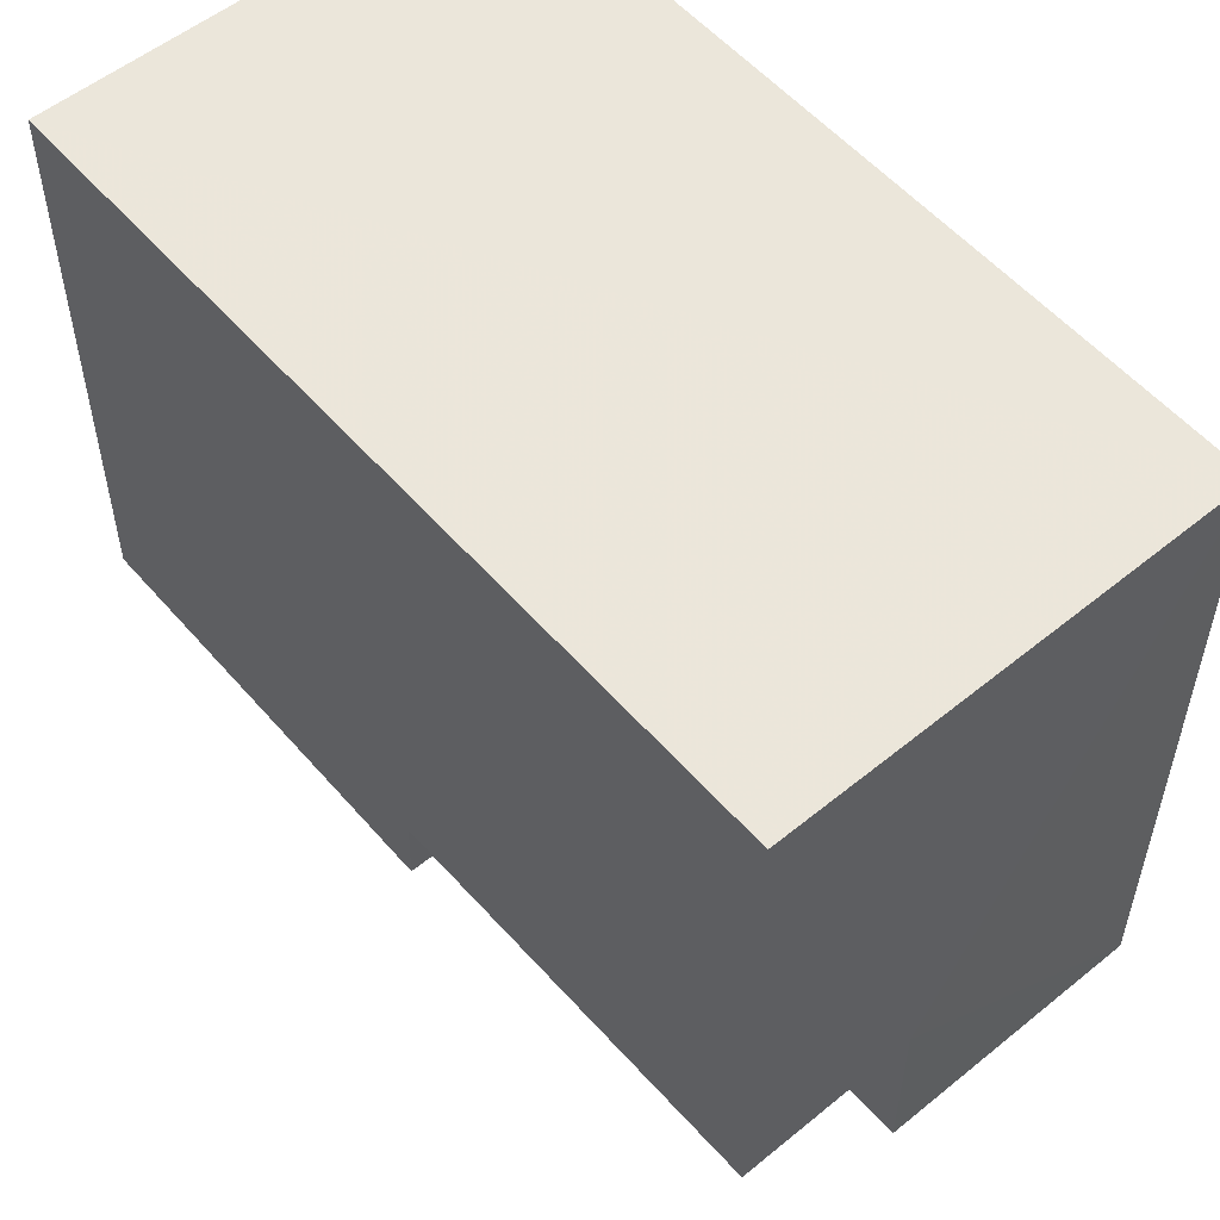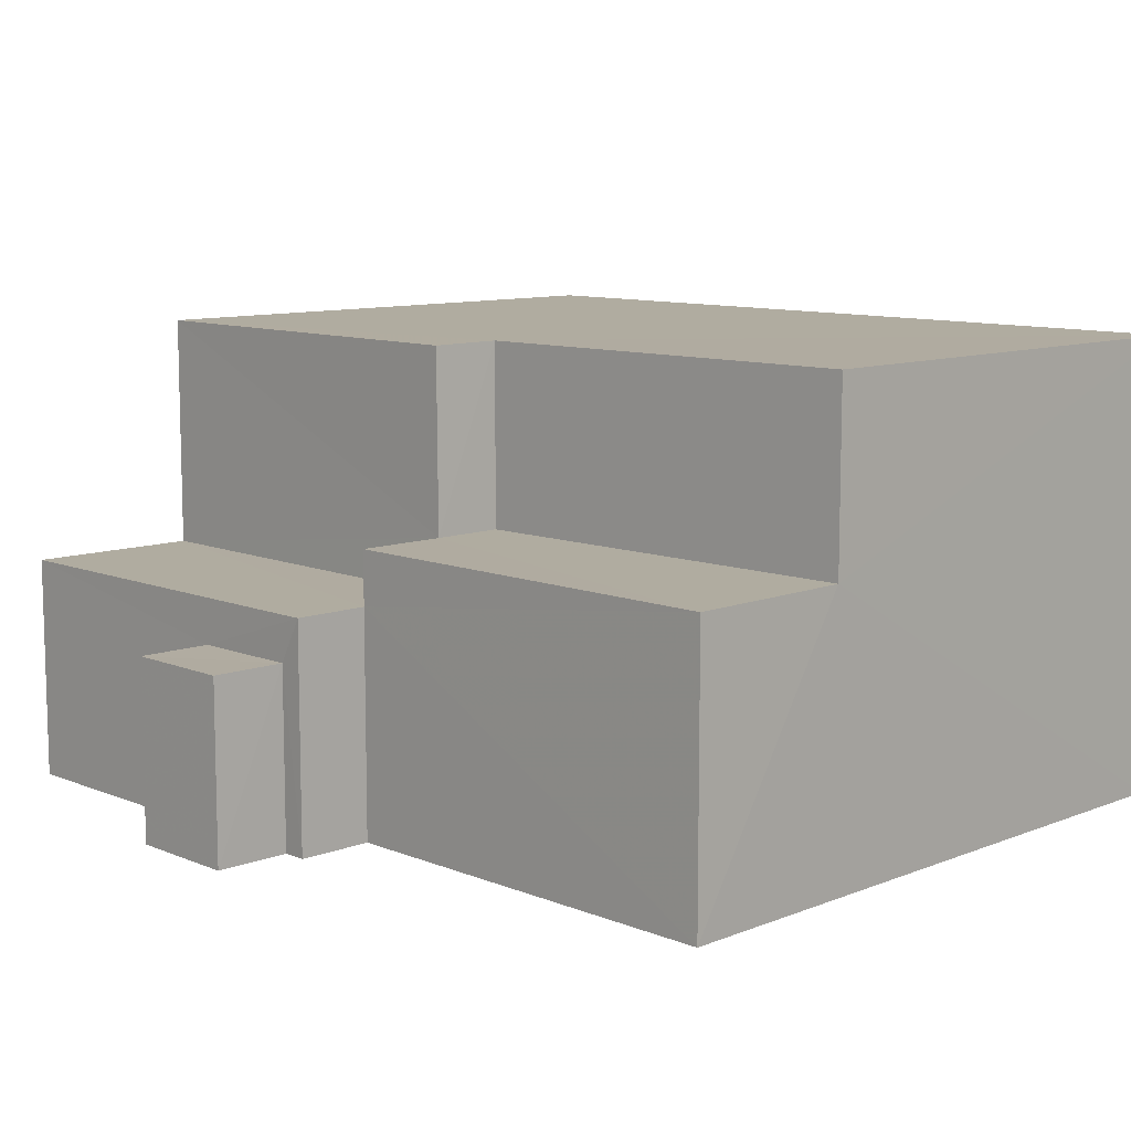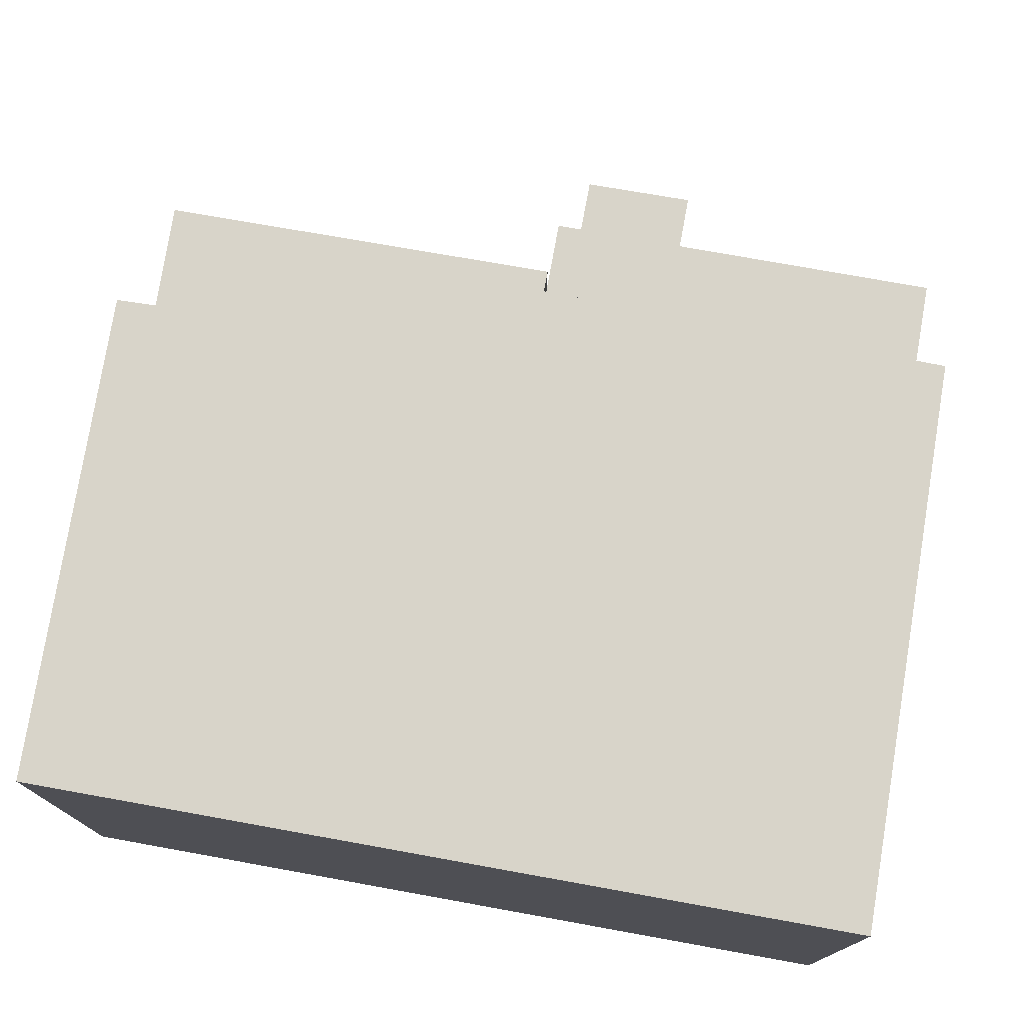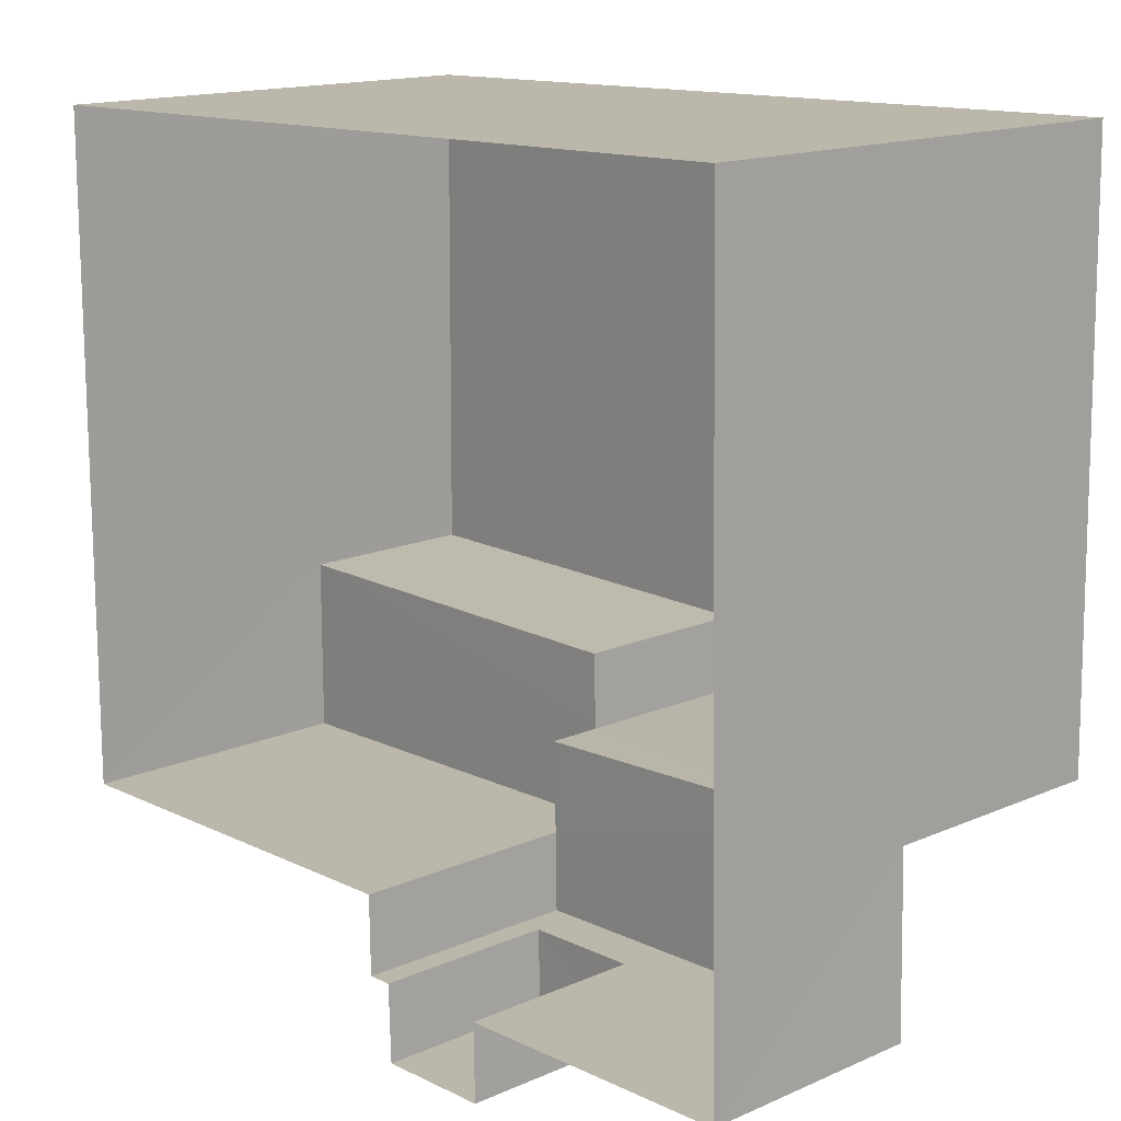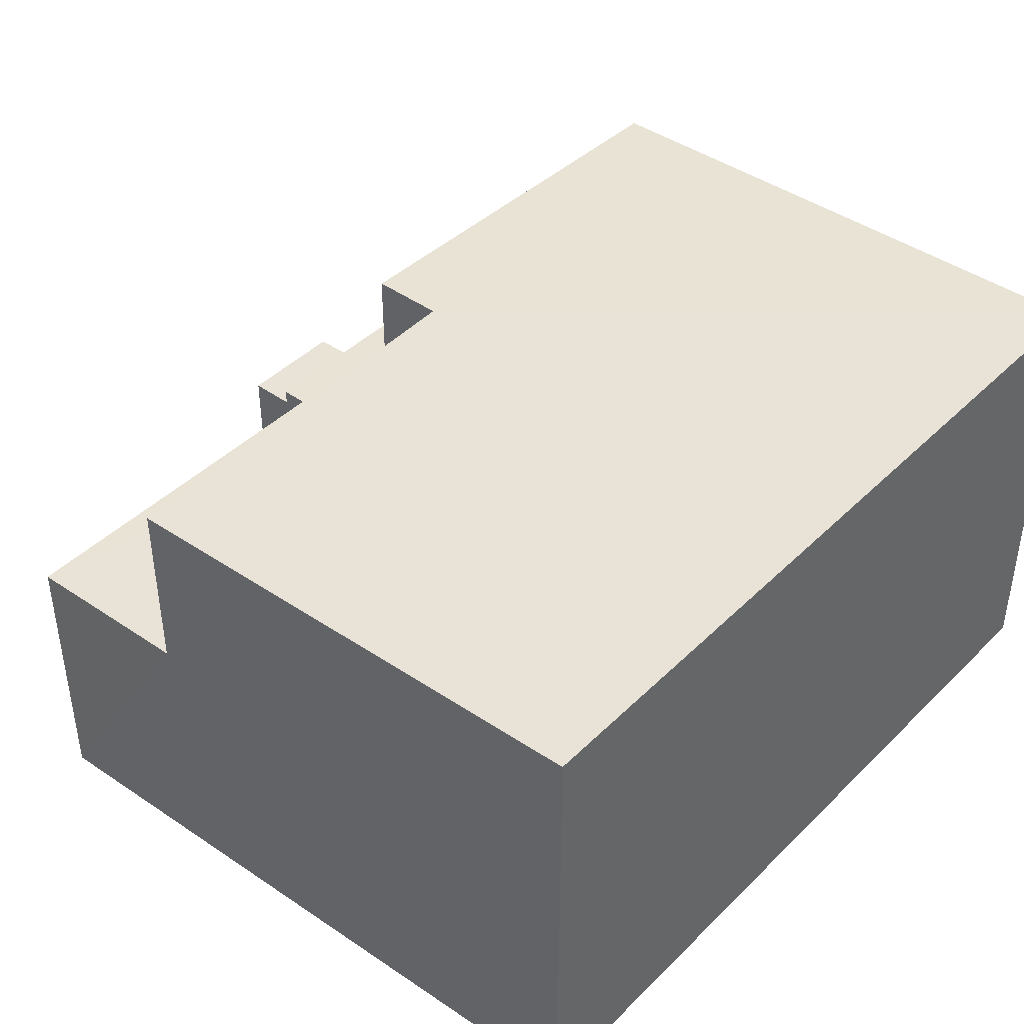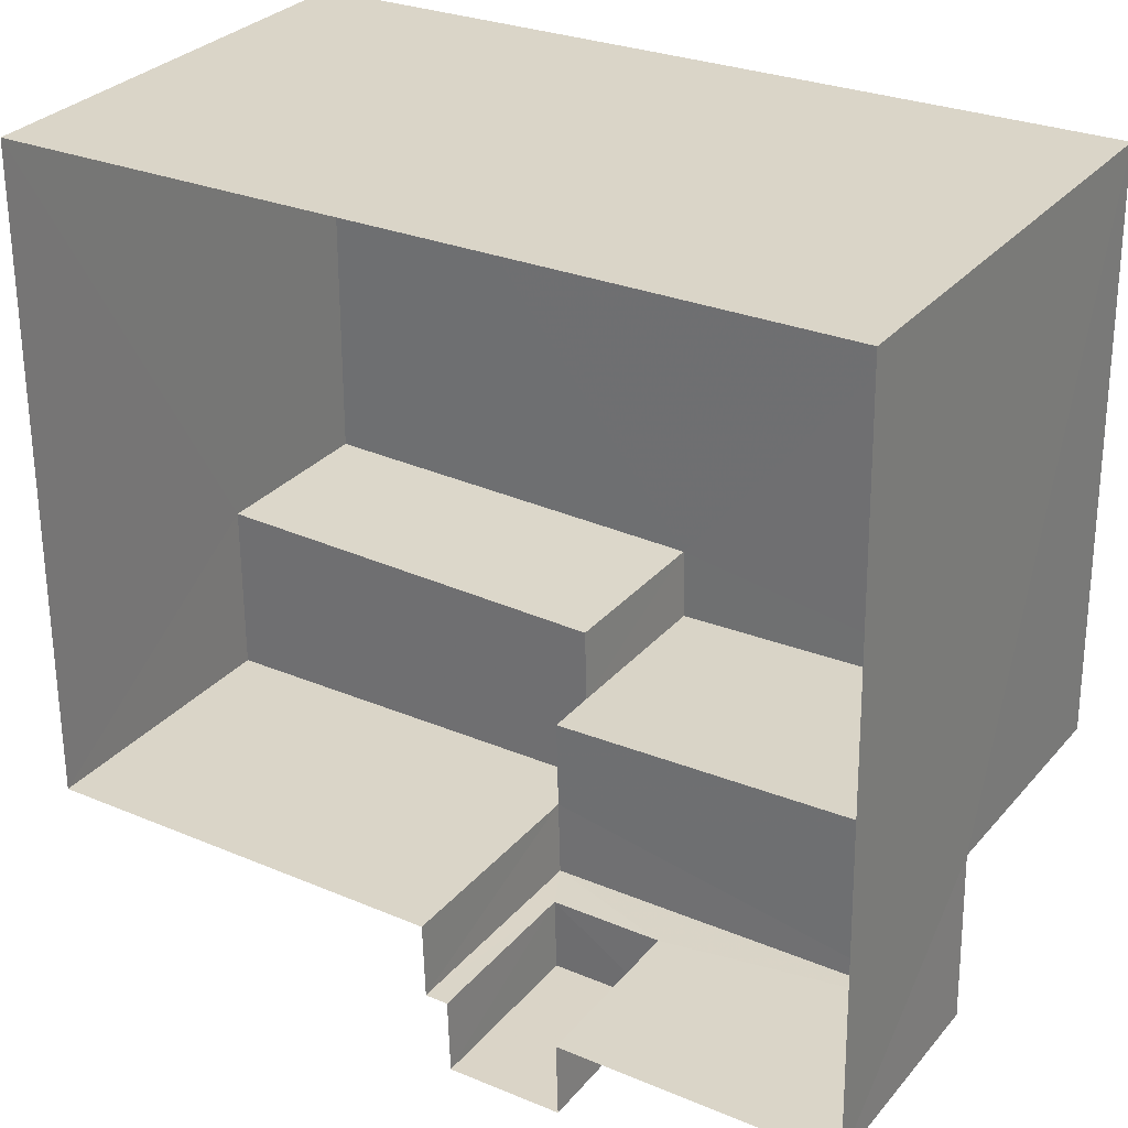
<metadata>
{"format":"obj","ext":"obj","renderer":"f3d","projection":"perspective","resolution":1024,"background":"white","views":[{"elev":54.9,"azim":49.3,"up":"+Y"},{"elev":9.9,"azim":44.8,"up":"+Z"},{"elev":75.2,"azim":-171.1,"up":"+Z"},{"elev":15.3,"azim":-132.8,"up":"+Y"},{"elev":41.9,"azim":129.3,"up":"+Z"},{"elev":30.3,"azim":-147.3,"up":"+Y"}]}
</metadata>
<code>
v -3.165e+05 4.043e+04 3.254
v -3.165e+05 4.042e+04 3.254
v -3.165e+05 4.043e+04 3.26
v -3.165e+05 4.042e+04 3.256
v -3.165e+05 4.042e+04 3.254
v -3.165e+05 4.042e+04 3.25
v -3.165e+05 4.041e+04 3.254
v -3.165e+05 4.042e+04 3.253
v -3.165e+05 4.041e+04 3.253
v -3.165e+05 4.042e+04 3.253
v -3.165e+05 4.042e+04 7.282
v -3.165e+05 4.042e+04 7.283
v -3.165e+05 4.042e+04 7.286
v -3.165e+05 4.042e+04 7.286
v -3.165e+05 4.042e+04 7.286
v -3.165e+05 4.042e+04 9.908
v -3.165e+05 4.043e+04 9.911
v -3.165e+05 4.042e+04 9.911
v -3.165e+05 4.042e+04 9.911
v -3.165e+05 4.042e+04 9.914
v -3.165e+05 4.043e+04 9.917
v -3.165e+05 4.042e+04 6.509
v -3.165e+05 4.042e+04 6.508
v -3.165e+05 4.042e+04 6.506
v -3.165e+05 4.042e+04 6.506
v -3.165e+05 4.042e+04 6.505
v -3.165e+05 4.042e+04 5.85
v -3.165e+05 4.041e+04 5.851
v -3.165e+05 4.041e+04 5.85
v -3.165e+05 4.042e+04 5.851
f 1 2 3
f 4 3 5
f 1 6 2
f 7 5 8
f 7 8 9
f 8 2 10
f 3 2 5
f 5 2 8
f 11 12 13
f 11 13 14
f 12 15 13
f 16 17 18
f 19 18 20
f 20 18 21
f 18 17 21
f 22 23 24
f 22 24 25
f 23 26 24
f 27 28 29
f 27 30 28
f 24 26 10
f 2 24 10
f 30 7 28
f 30 5 7
f 19 20 13
f 20 22 13
f 22 25 13
f 21 1 3
f 21 17 1
f 12 16 18
f 15 12 18
f 8 10 27
f 10 26 27
f 5 30 4
f 30 26 23
f 27 26 30
f 4 30 23
f 20 21 22
f 21 3 22
f 22 4 23
f 22 3 4
f 13 18 19
f 13 15 18
f 2 6 24
f 24 11 14
f 24 6 11
f 17 12 1
f 1 12 6
f 17 16 12
f 6 12 11
f 24 14 13
f 25 24 13
f 28 7 9
f 29 28 9
f 27 29 9
f 8 27 9

</code>
